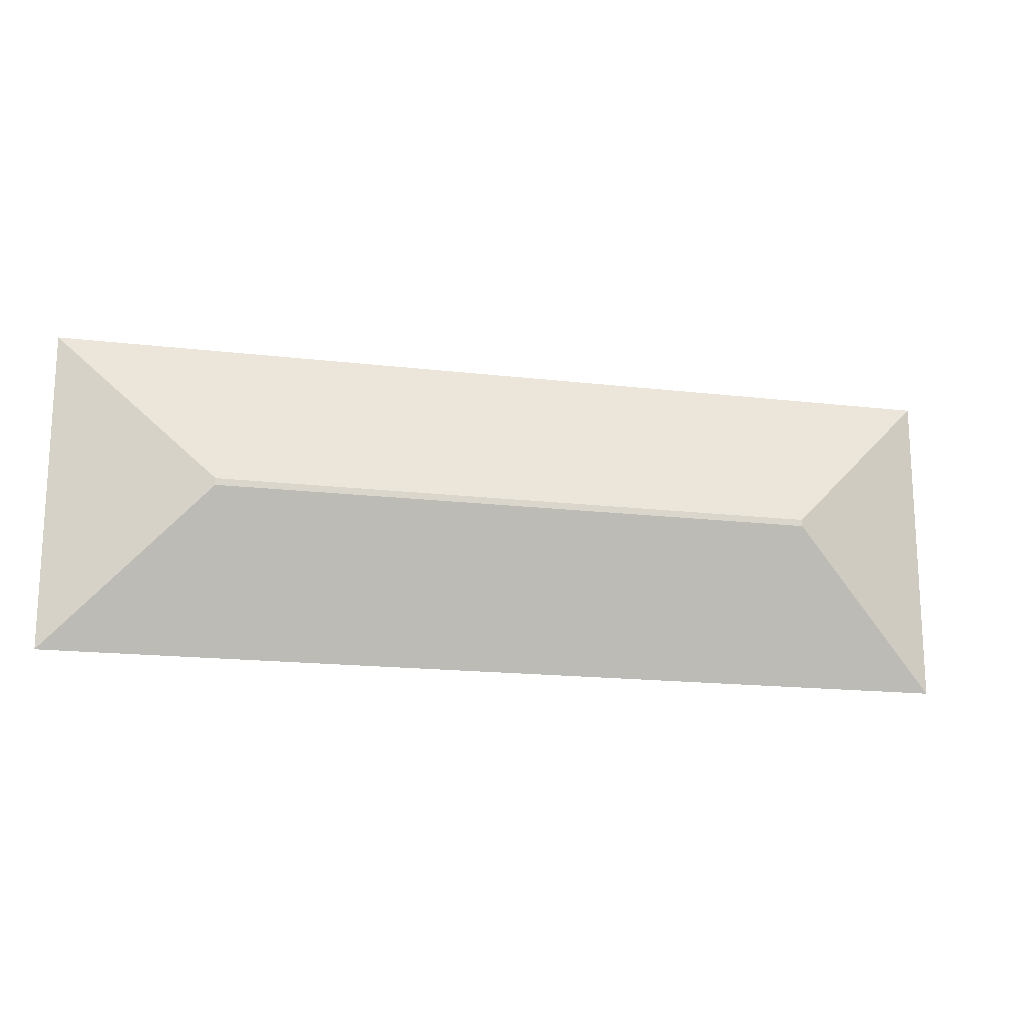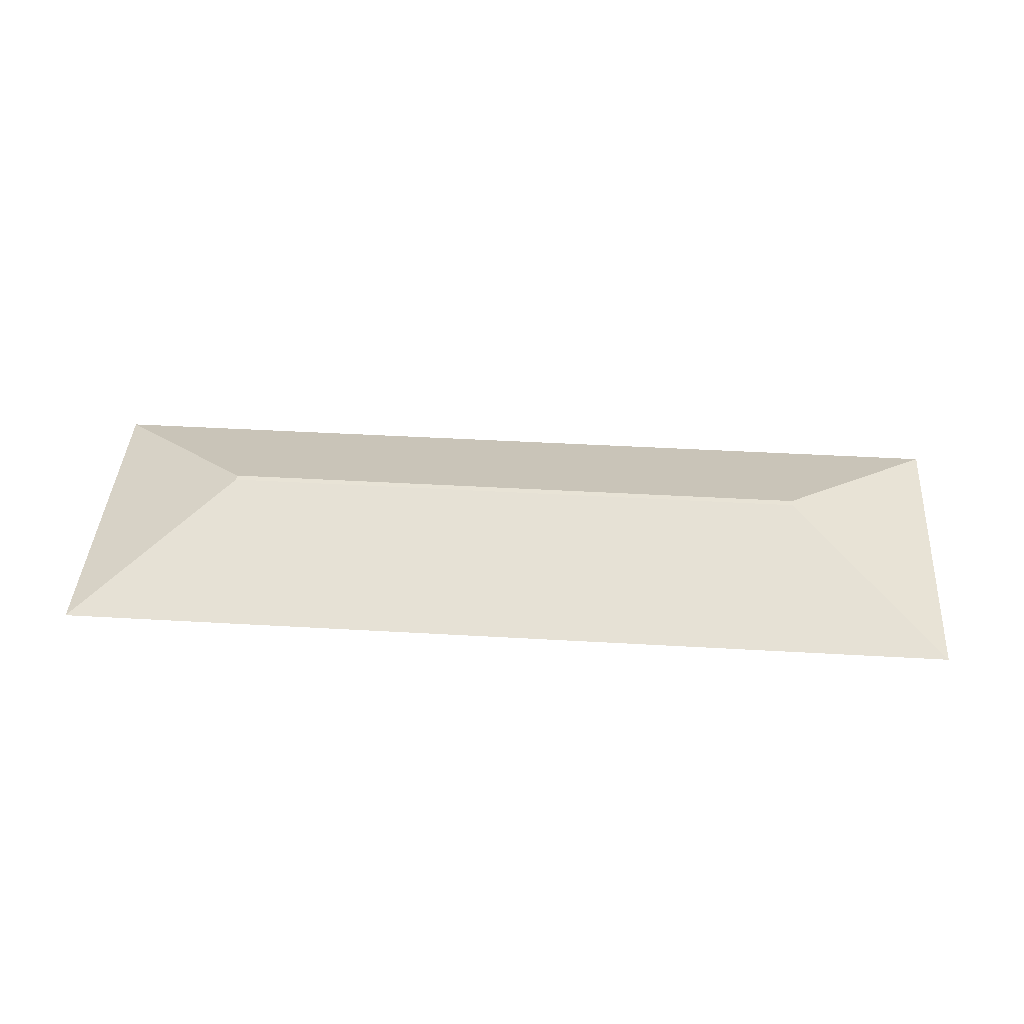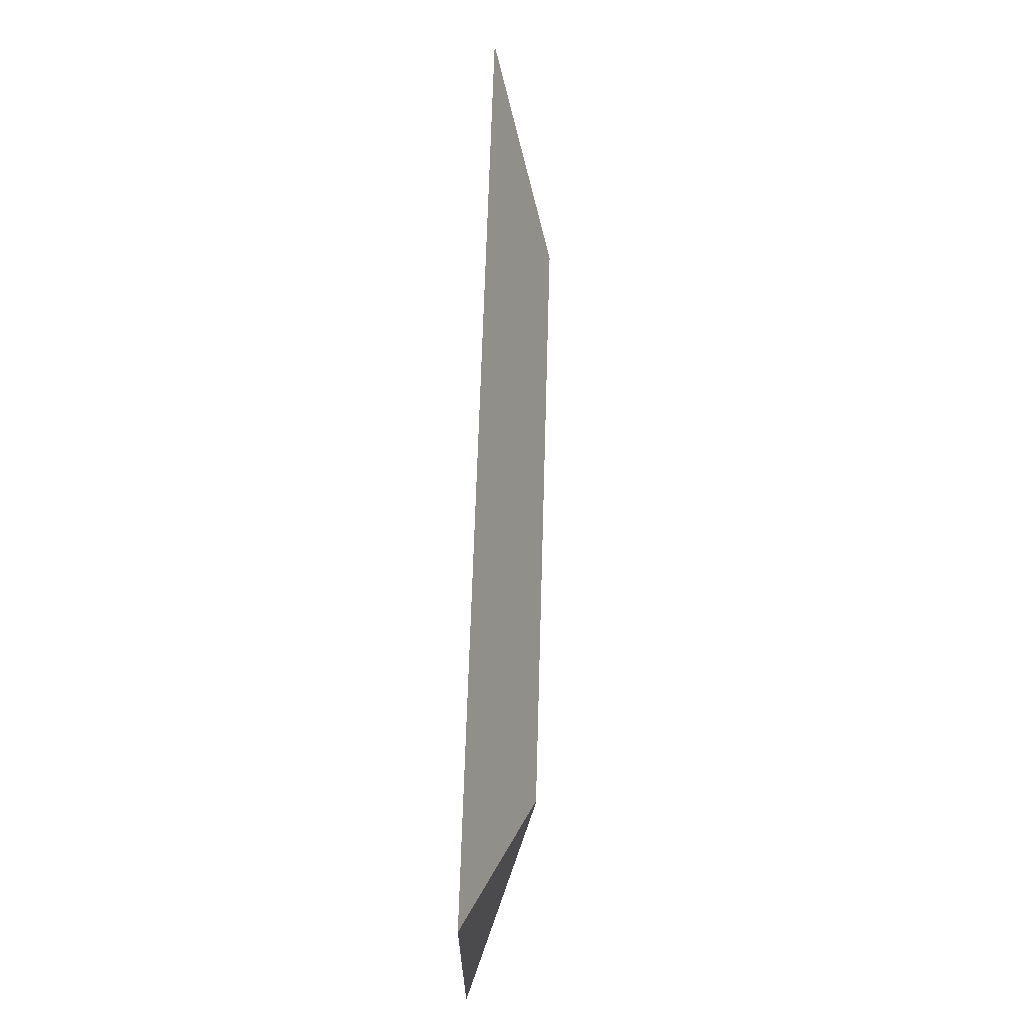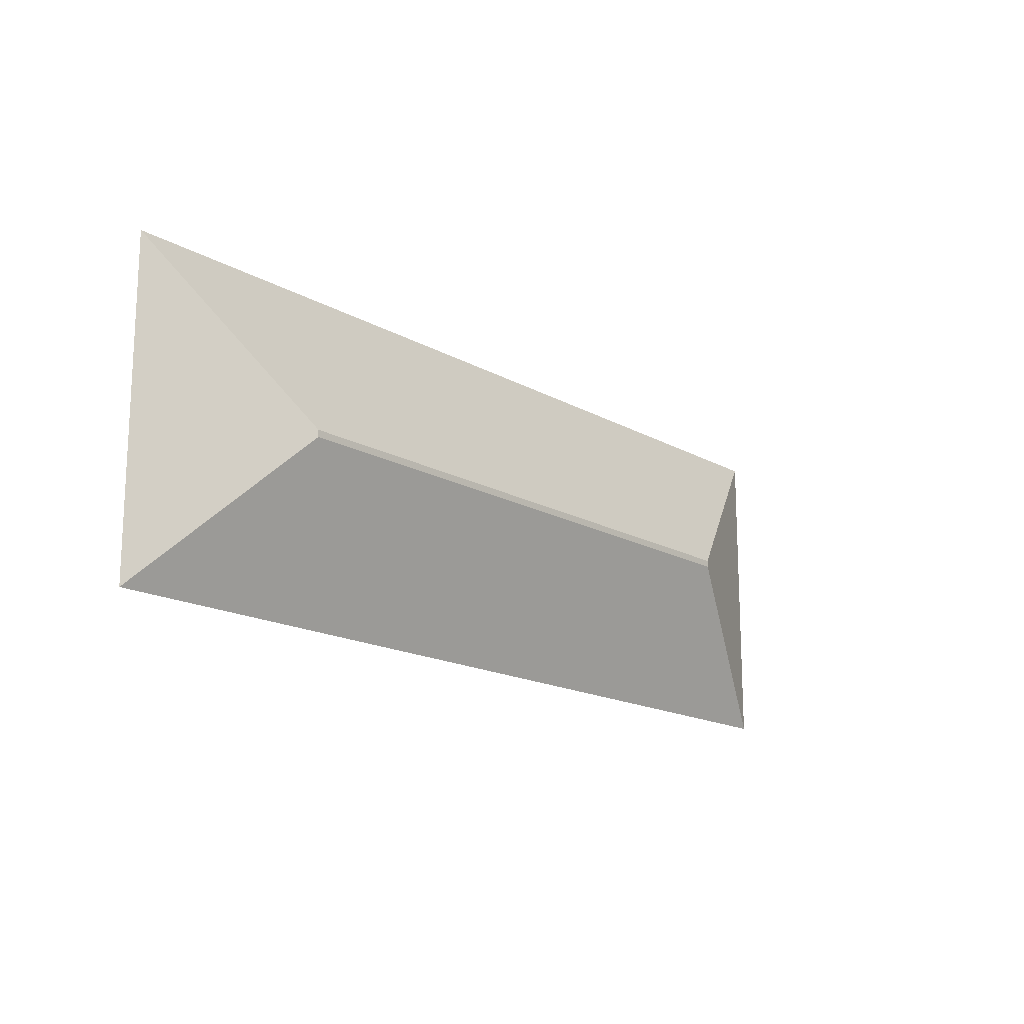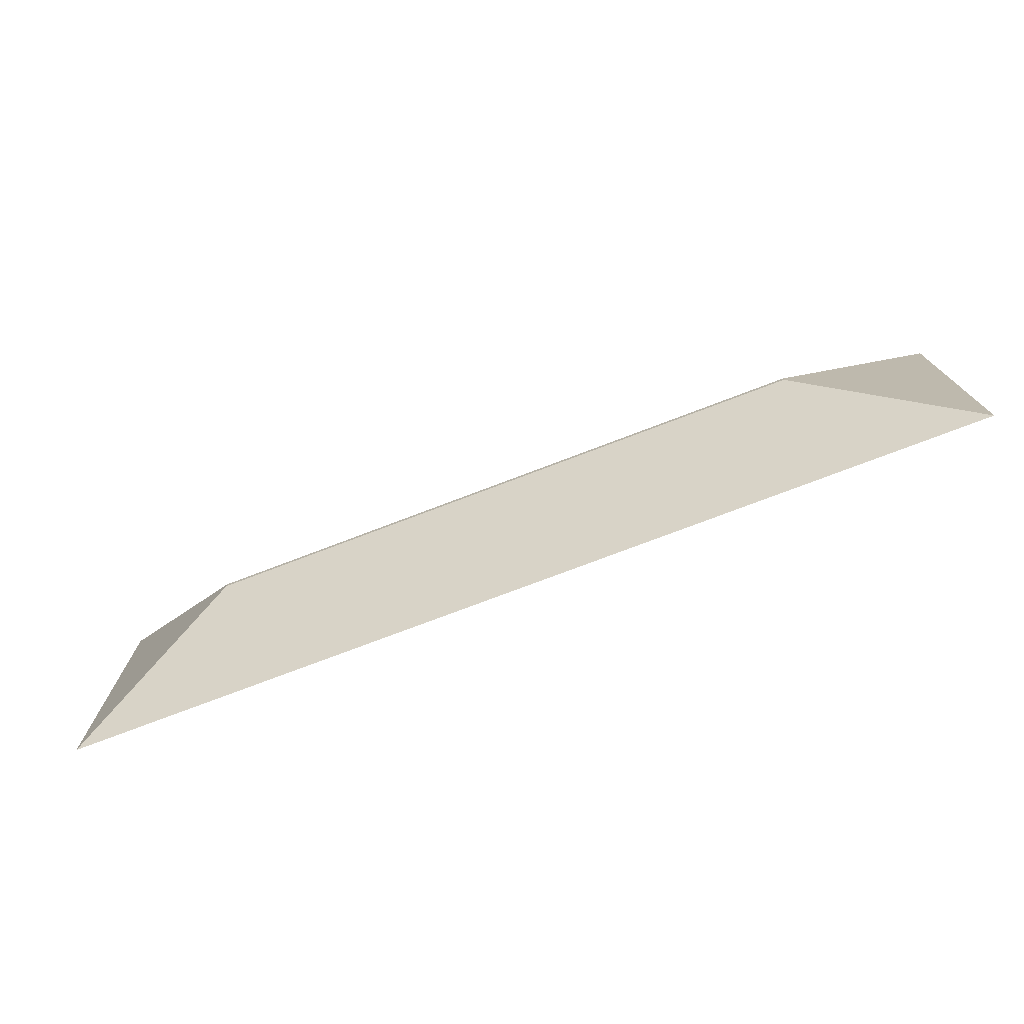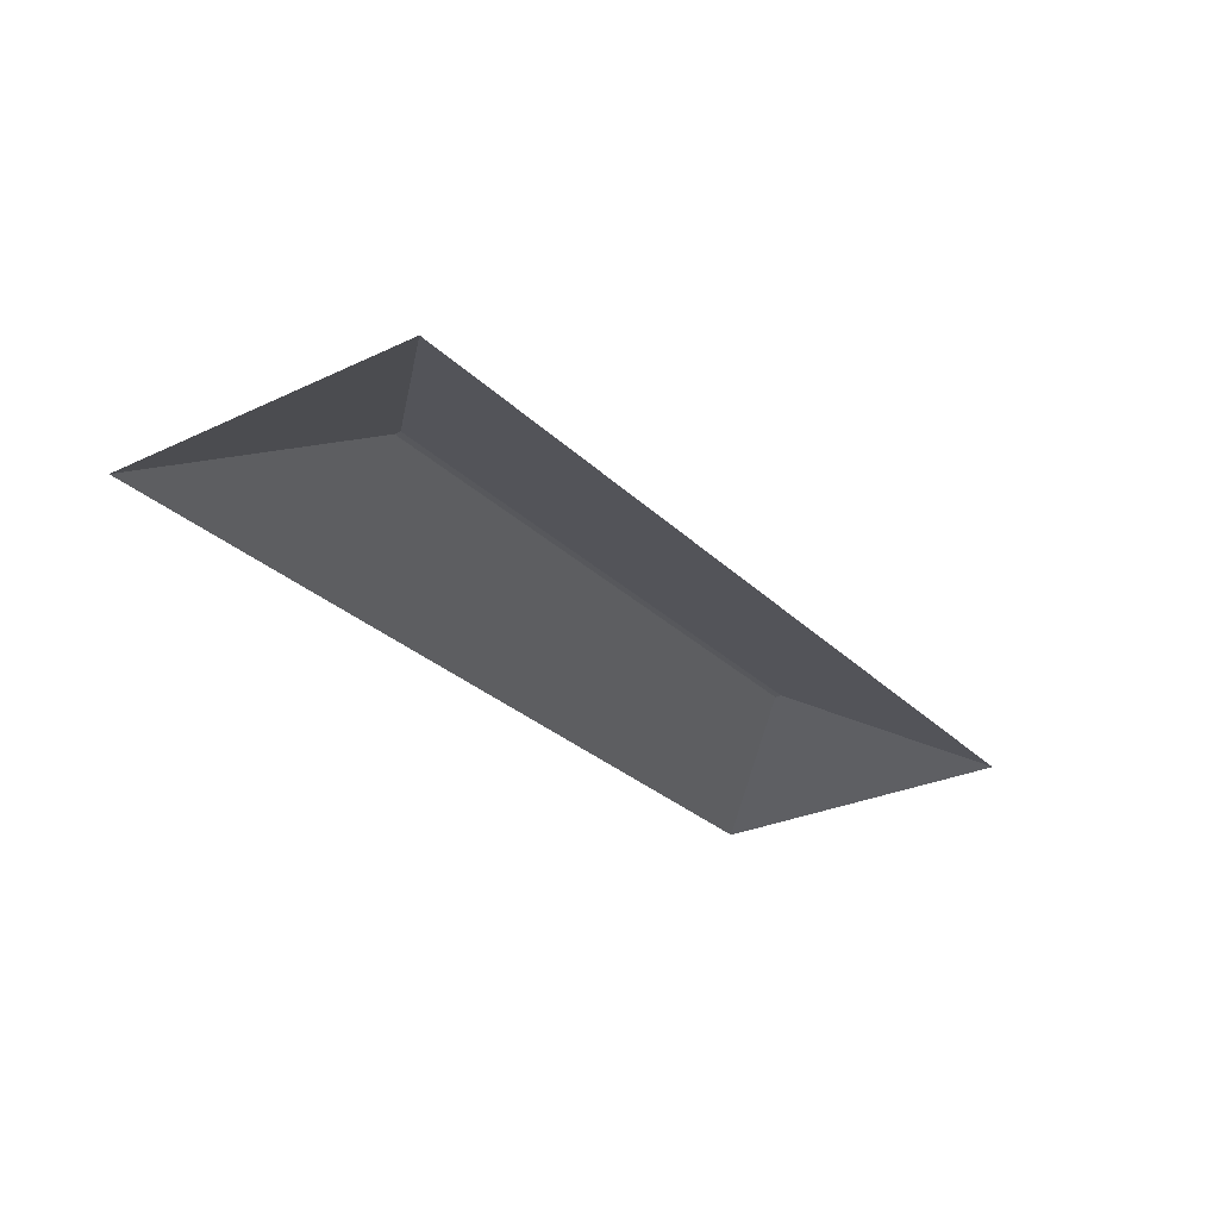
<metadata>
{"format":"obj","ext":"obj","renderer":"f3d","projection":"perspective","resolution":1024,"background":"white","views":[{"elev":-17.0,"azim":166.6,"up":"+Z"},{"elev":41.9,"azim":-176.0,"up":"+Y"},{"elev":65.5,"azim":91.7,"up":"+Z"},{"elev":-16.2,"azim":130.5,"up":"+Z"},{"elev":-74.9,"azim":-159.1,"up":"+Z"},{"elev":-28.5,"azim":-54.7,"up":"+Y"}]}
</metadata>
<code>
o pilares_1andar.004_Plane.020
v 5.625 7.536 10.39
v 11.64 9.945 4.444
v 5.625 7.536 -1.76
v 11.64 9.945 4.187
v 40.6 7.536 -1.76
v 34.58 9.945 4.187
v 40.6 7.536 10.39
v 34.58 9.945 4.444
f 1 3 4 2
f 5 7 8 6
f 4 6 8 2
f 2 8 7 1
f 3 5 6 4

</code>
